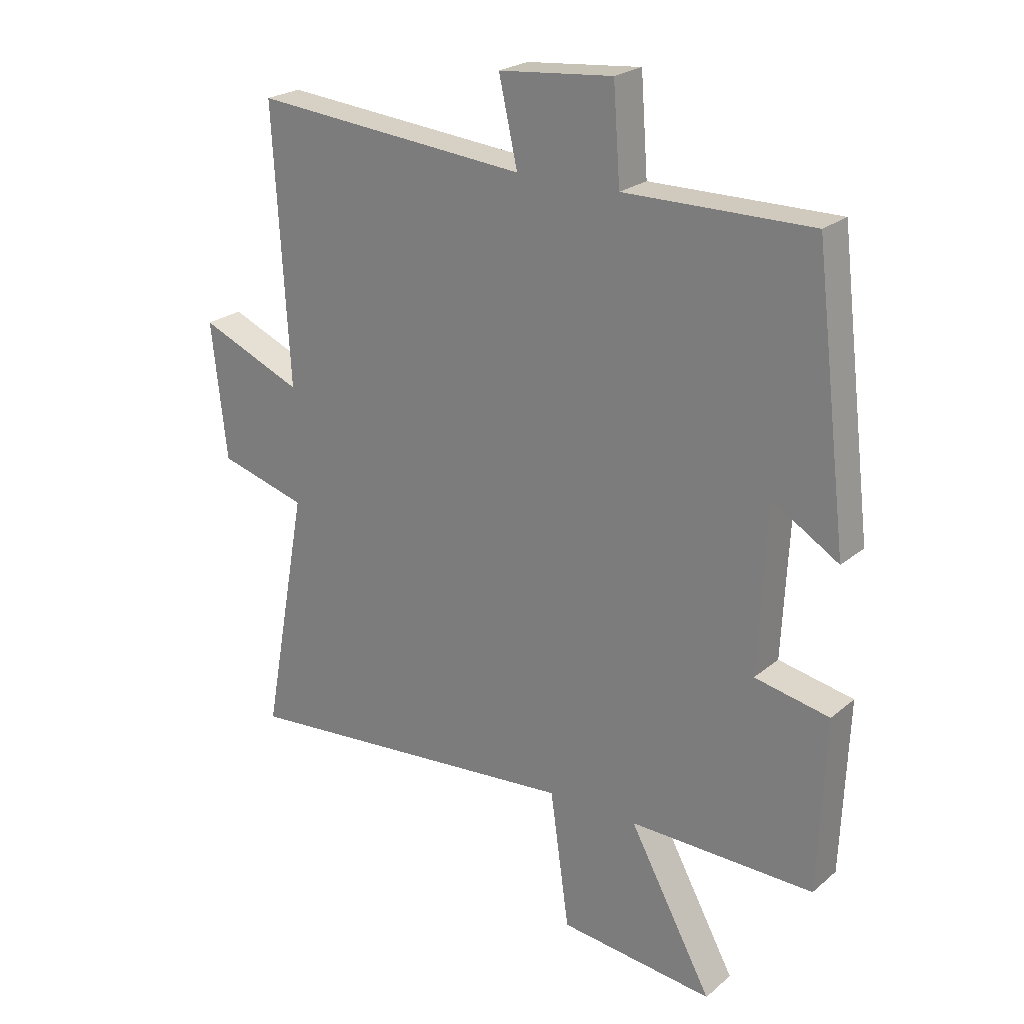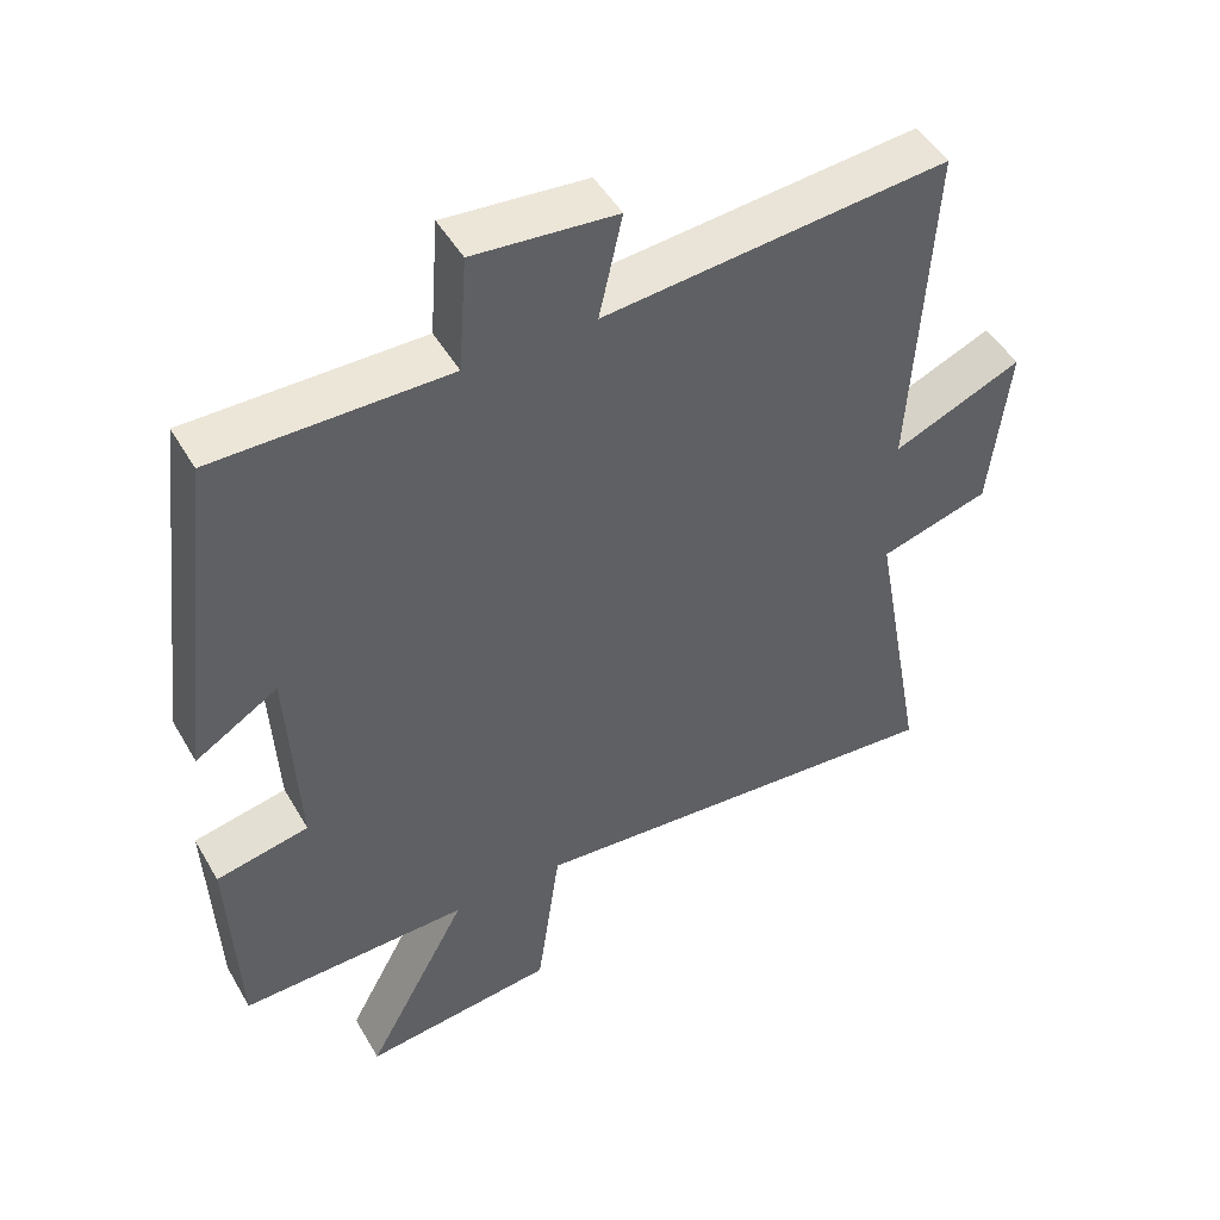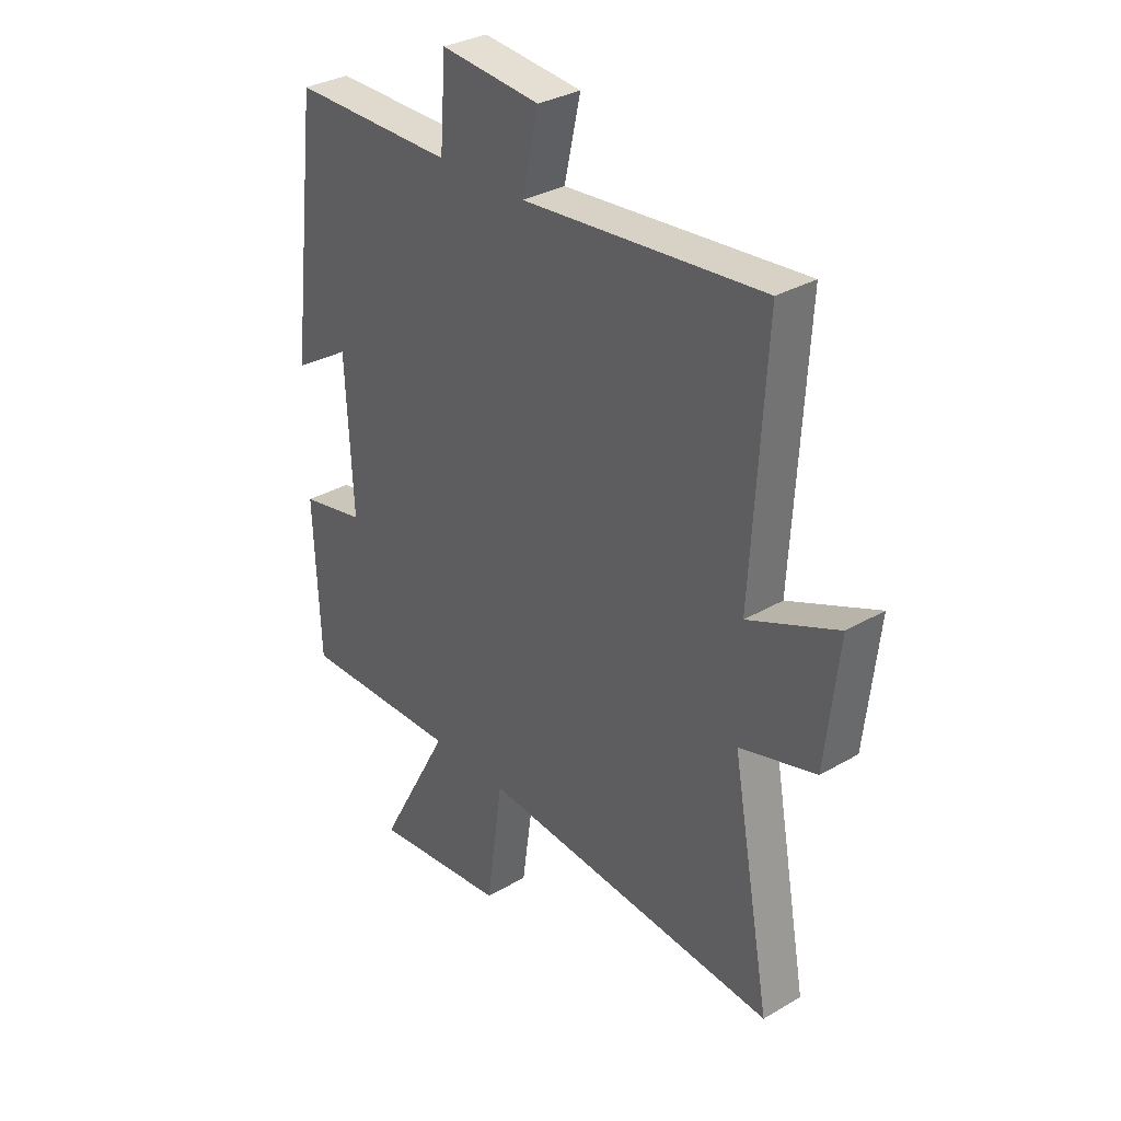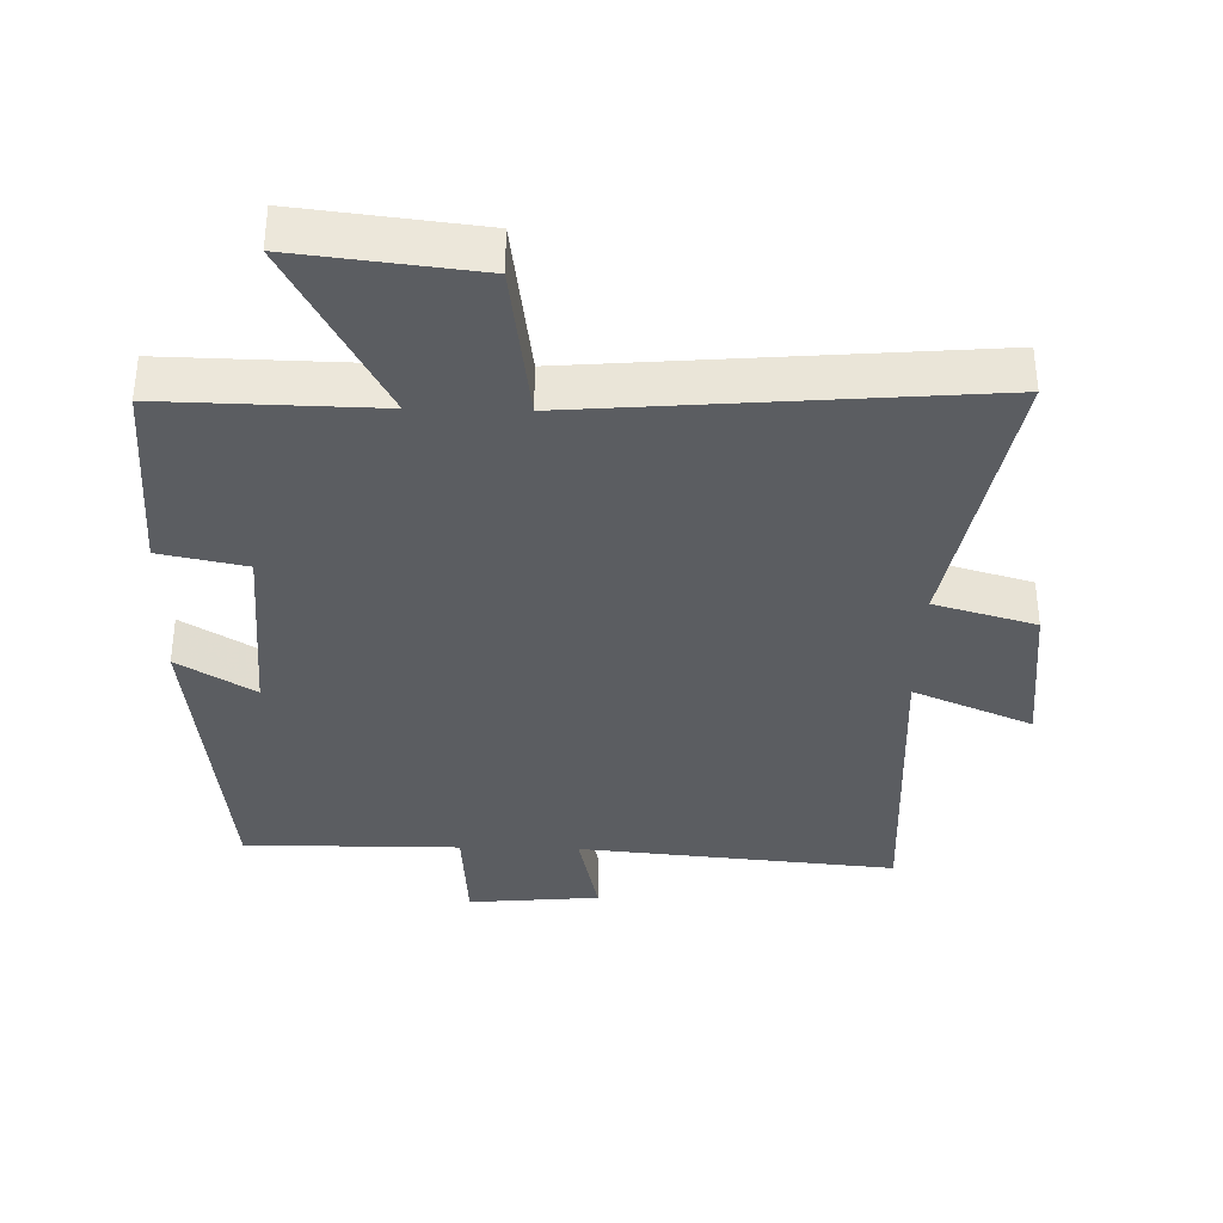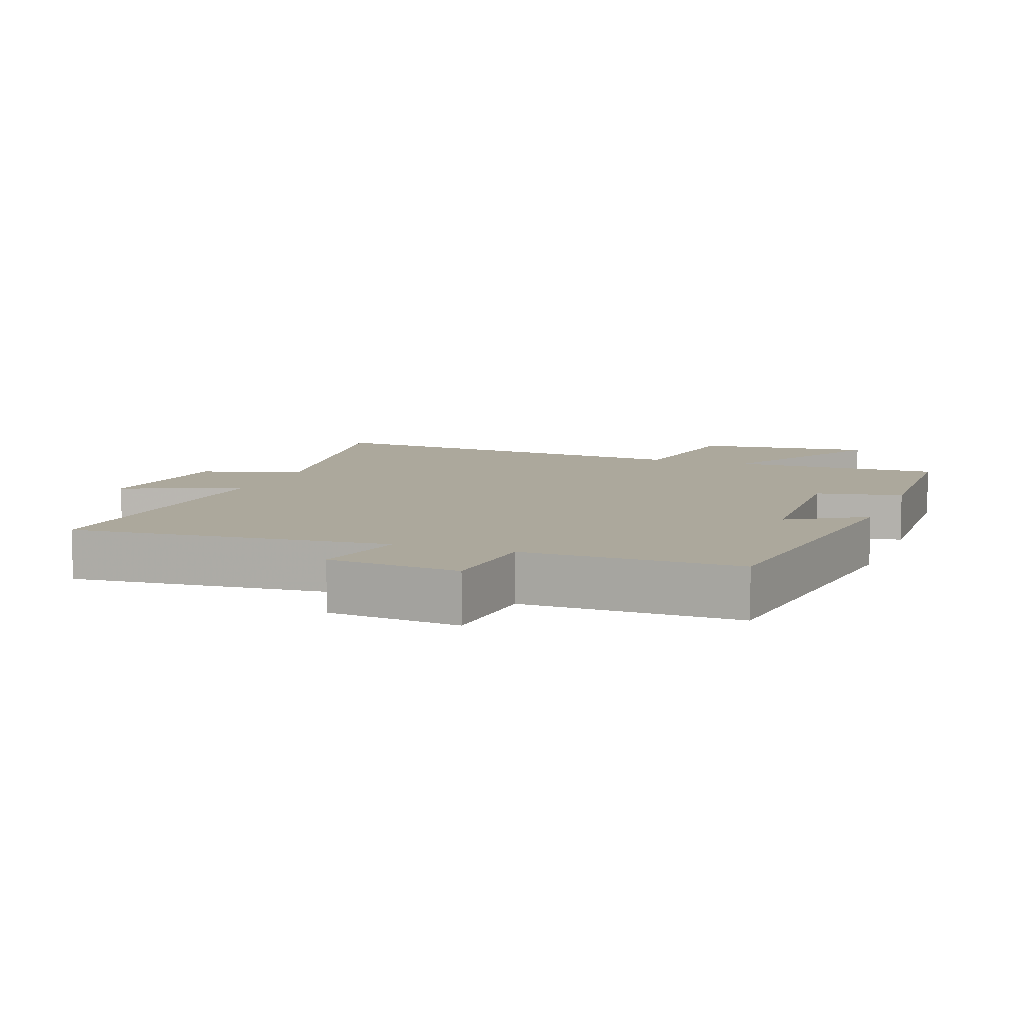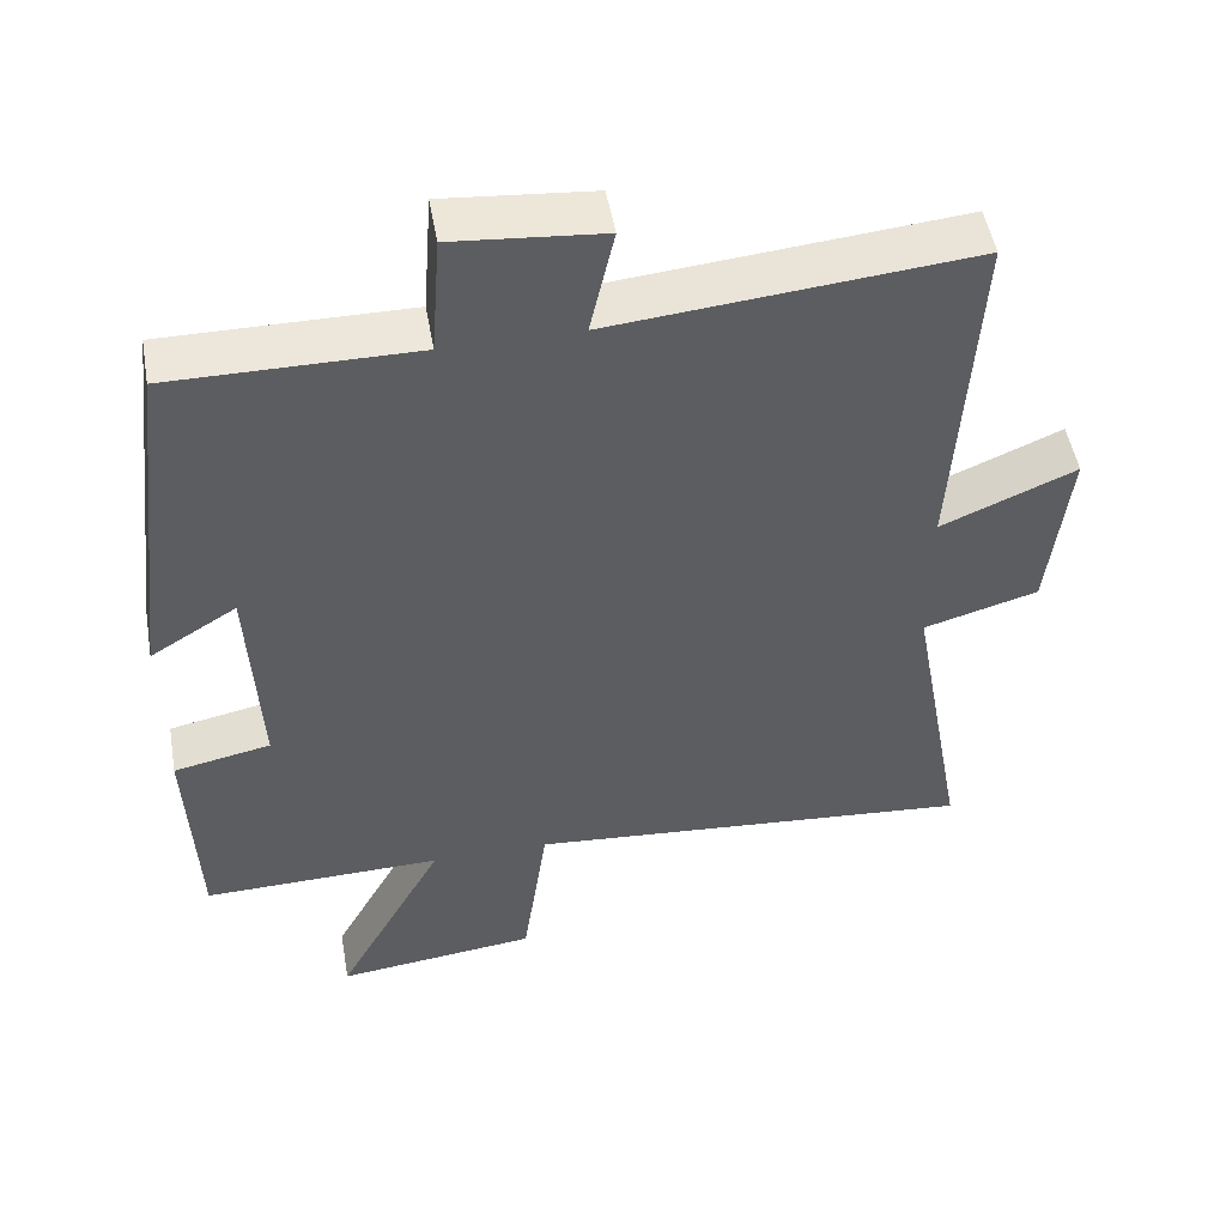
<metadata>
{"format":"obj","ext":"obj","renderer":"f3d","projection":"perspective","resolution":1024,"background":"white","views":[{"elev":23.3,"azim":36.1,"up":"+Z"},{"elev":48.3,"azim":151.0,"up":"+Z"},{"elev":32.3,"azim":-129.2,"up":"+Z"},{"elev":-36.1,"azim":178.5,"up":"+Y"},{"elev":8.5,"azim":20.5,"up":"+Y"},{"elev":50.5,"azim":170.0,"up":"+Z"}]}
</metadata>
<code>
v 0.488 0.07 -0.506
v 0.171 0.07 -0.5
v 0.314 0.07 -0.764
v 0.048 0.07 -0.734
v 0.015 0.07 -0.5
v -0.577 0.07 -0.55
v -0.5 0.07 -0.127
v -0.651 0.07 -0.084
v -0.677 0.07 0.15
v -0.5 0.07 0.075
v -0.527 0.07 0.543
v -0.054 0.07 0.5
v -0.086 0.07 0.643
v 0.11 0.07 0.661
v 0.122 0.07 0.5
v 0.443 0.07 0.502
v 0.5 0.07 0.03
v 0.386 0.07 0.1
v 0.372 0.07 -0.184
v 0.5 0.07 -0.21
v 0.488 0 -0.506
v 0.171 0 -0.5
v 0.314 0 -0.764
v 0.048 0 -0.734
v 0.015 0 -0.5
v -0.577 0 -0.55
v -0.5 0 -0.127
v -0.651 0 -0.084
v -0.677 0 0.15
v -0.5 0 0.075
v -0.527 0 0.543
v -0.054 0 0.5
v -0.086 0 0.643
v 0.11 0 0.661
v 0.122 0 0.5
v 0.443 0 0.502
v 0.5 0 0.03
v 0.386 0 0.1
v 0.372 0 -0.184
v 0.5 0 -0.21
f 19 20 1 2
f 18 19 2
f 15 16 17 18
f 15 18 2
f 14 15 2
f 13 14 2
f 12 13 2
f 10 11 12 2
f 7 8 9 10
f 7 10 2
f 5 6 7
f 5 7 2
f 2 3 4 5
f 22 21 40 39
f 22 39 38
f 38 37 36 35
f 22 38 35
f 22 35 34
f 22 34 33
f 22 33 32
f 22 32 31 30
f 30 29 28 27
f 22 30 27
f 27 26 25
f 22 27 25
f 25 24 23 22
f 1 21 22 2
f 2 22 23 3
f 3 23 24 4
f 4 24 25 5
f 5 25 26 6
f 6 26 27 7
f 7 27 28 8
f 8 28 29 9
f 9 29 30 10
f 10 30 31 11
f 11 31 32 12
f 12 32 33 13
f 13 33 34 14
f 14 34 35 15
f 15 35 36 16
f 16 36 37 17
f 17 37 38 18
f 18 38 39 19
f 19 39 40 20
f 20 40 21 1

</code>
